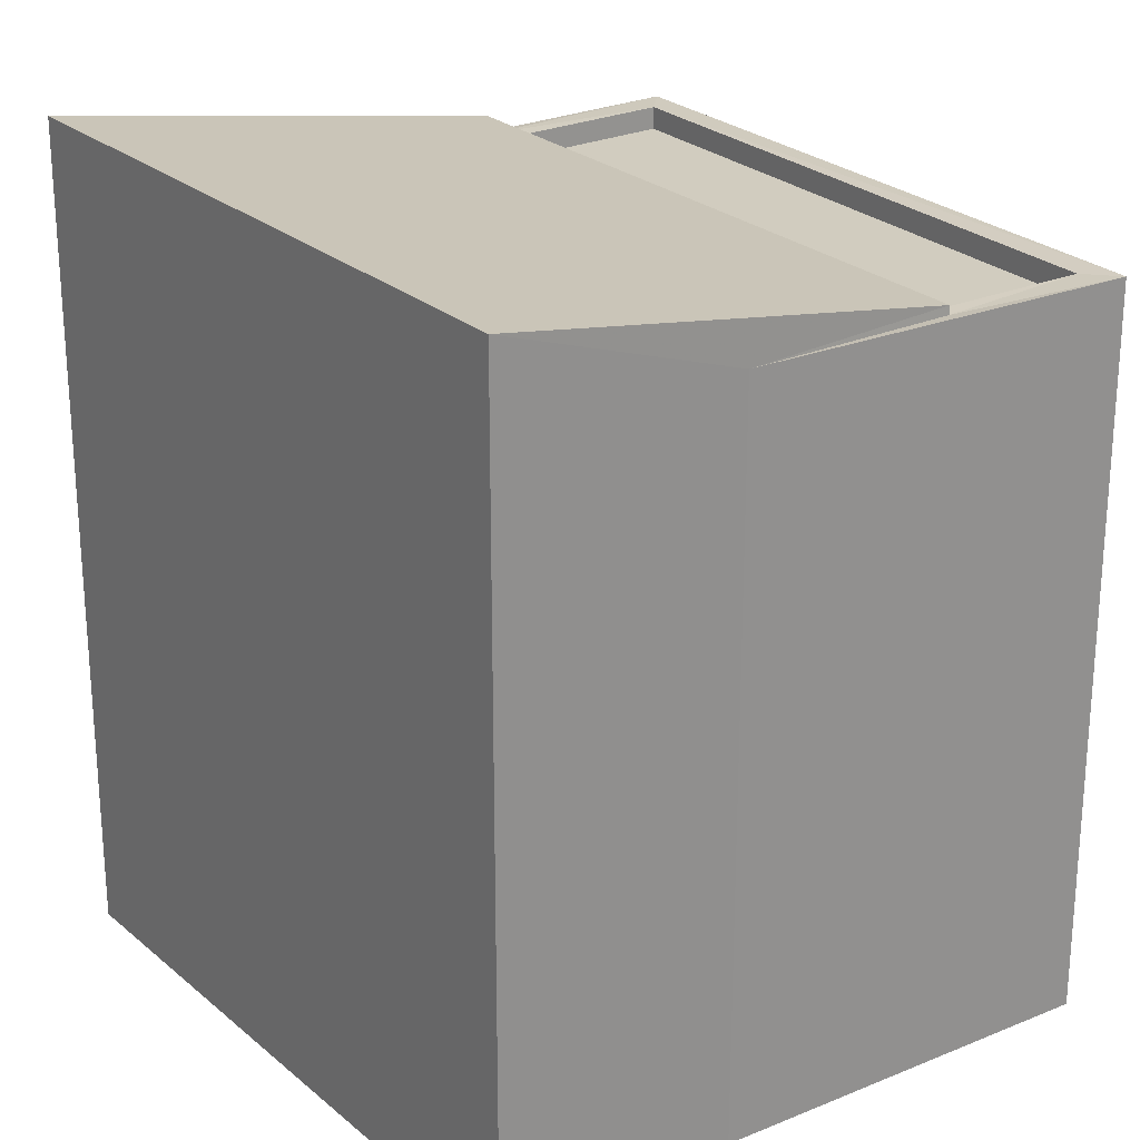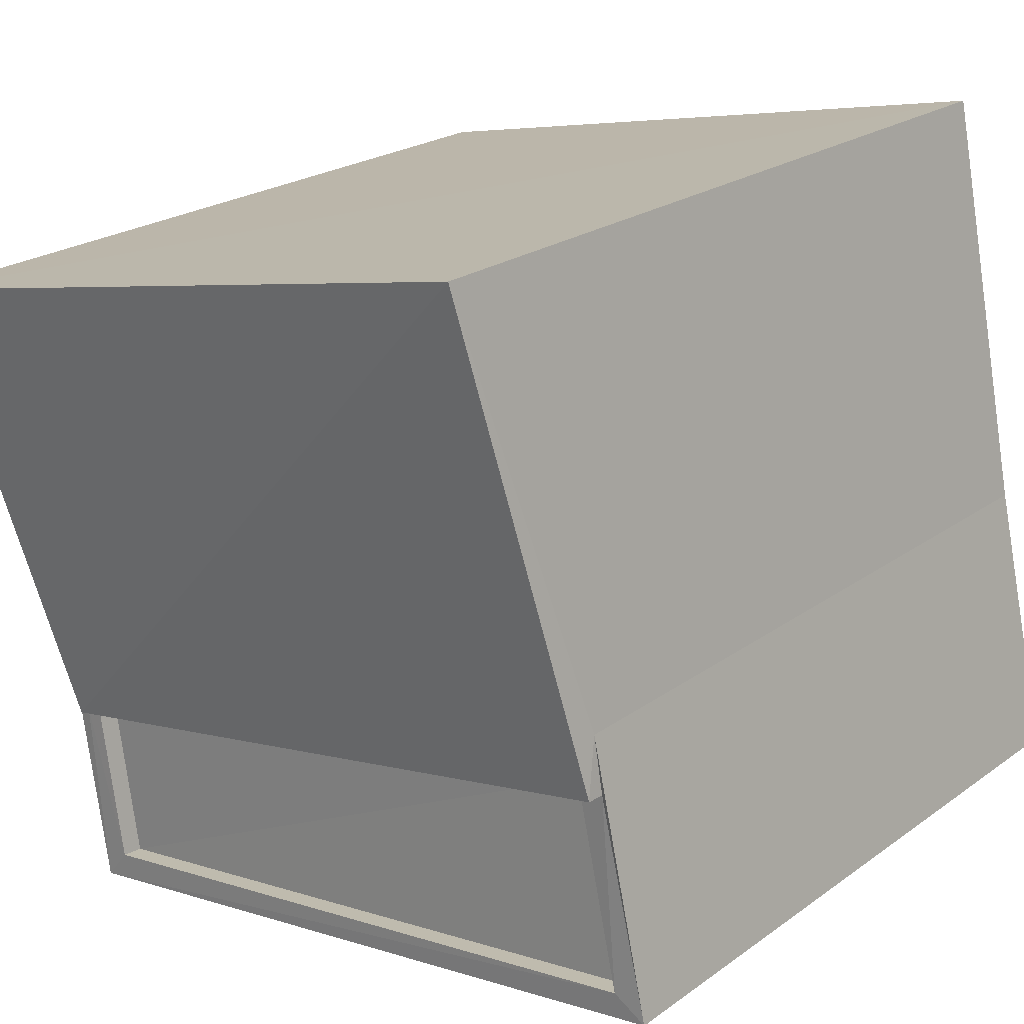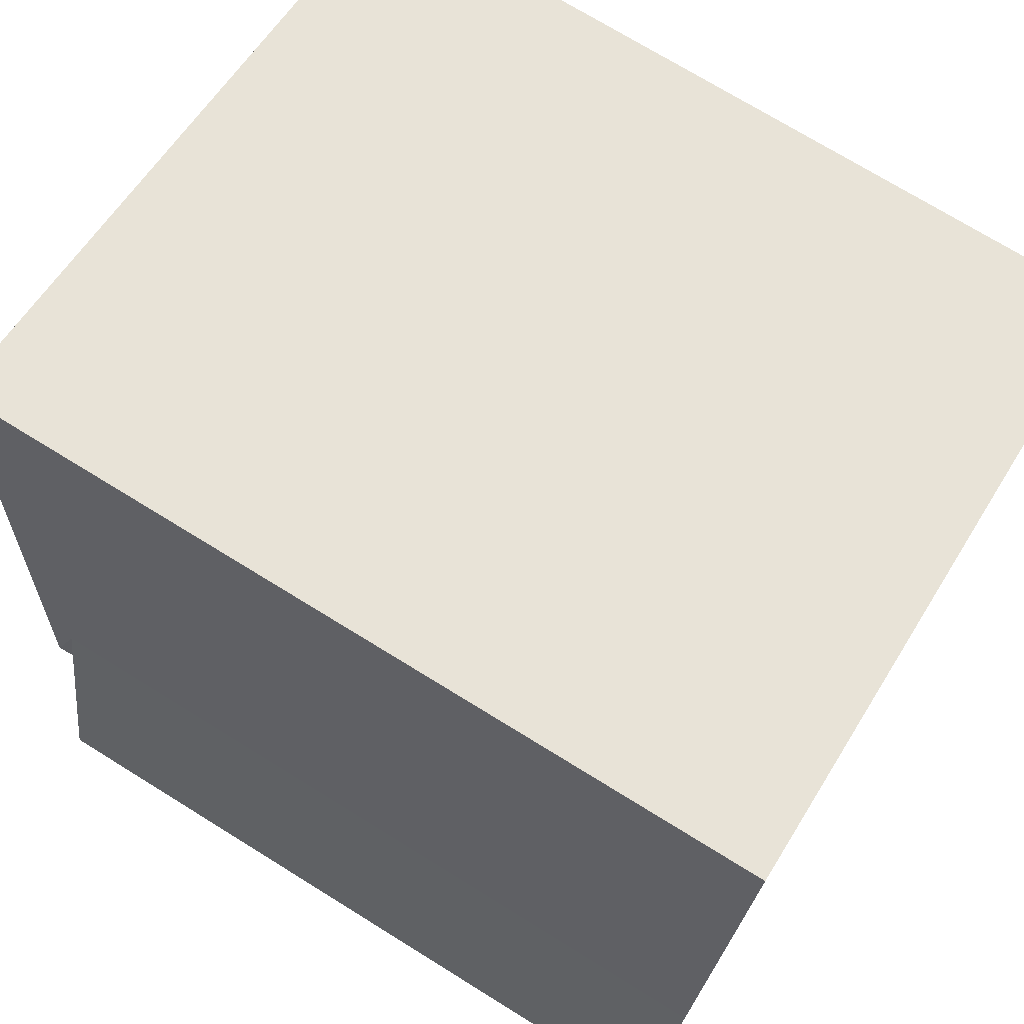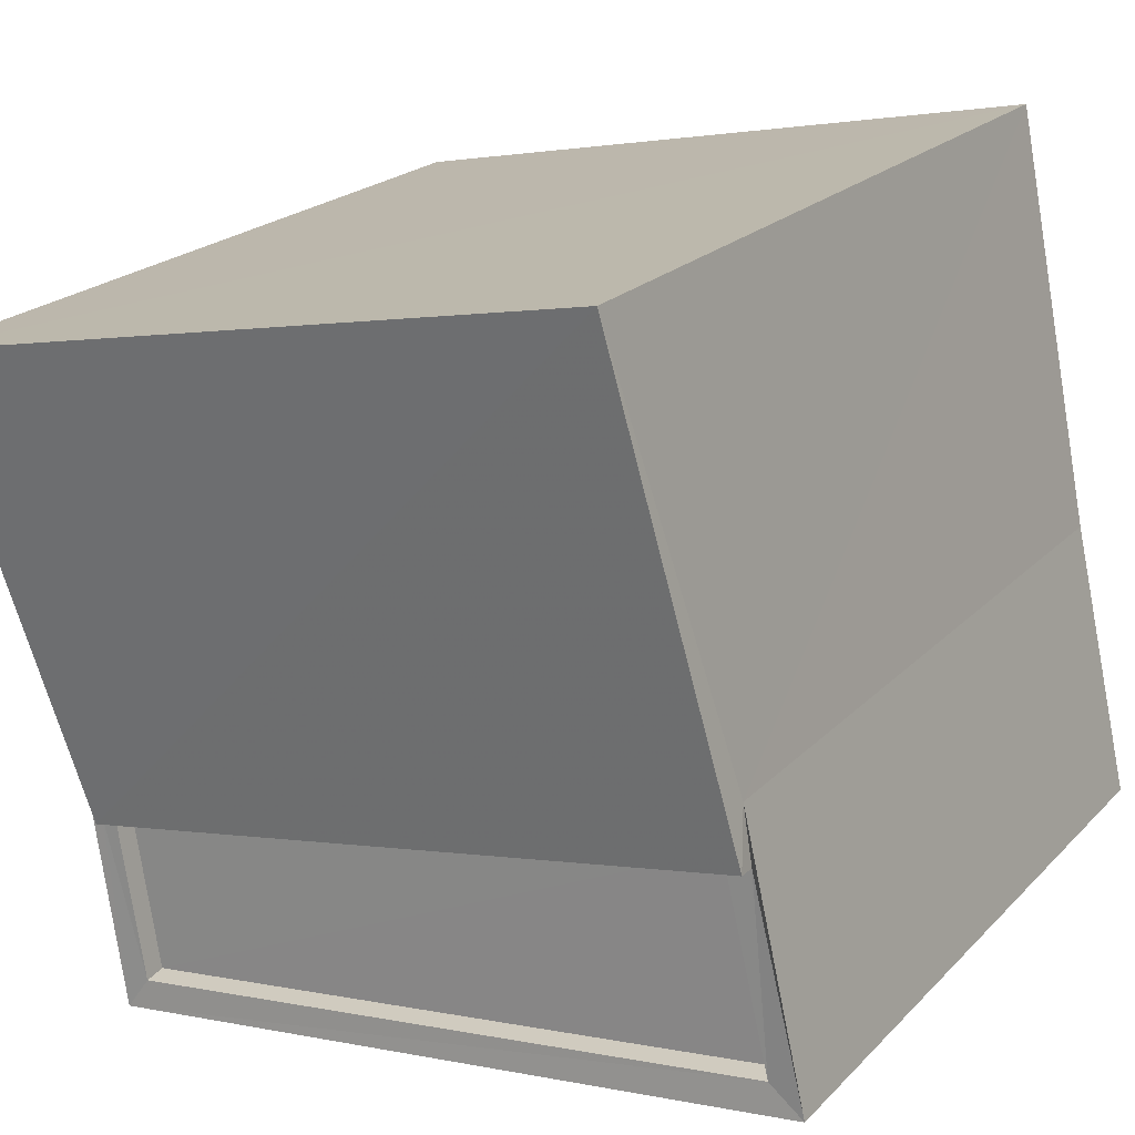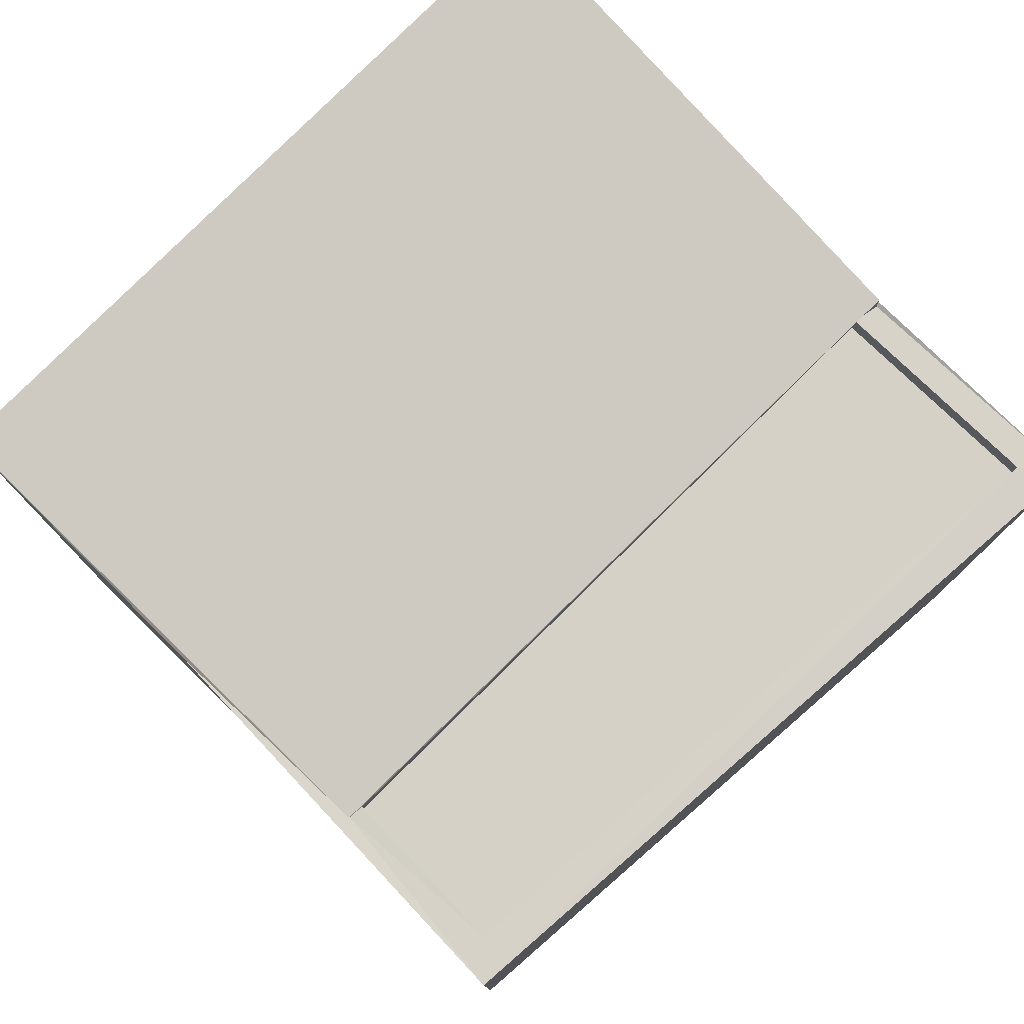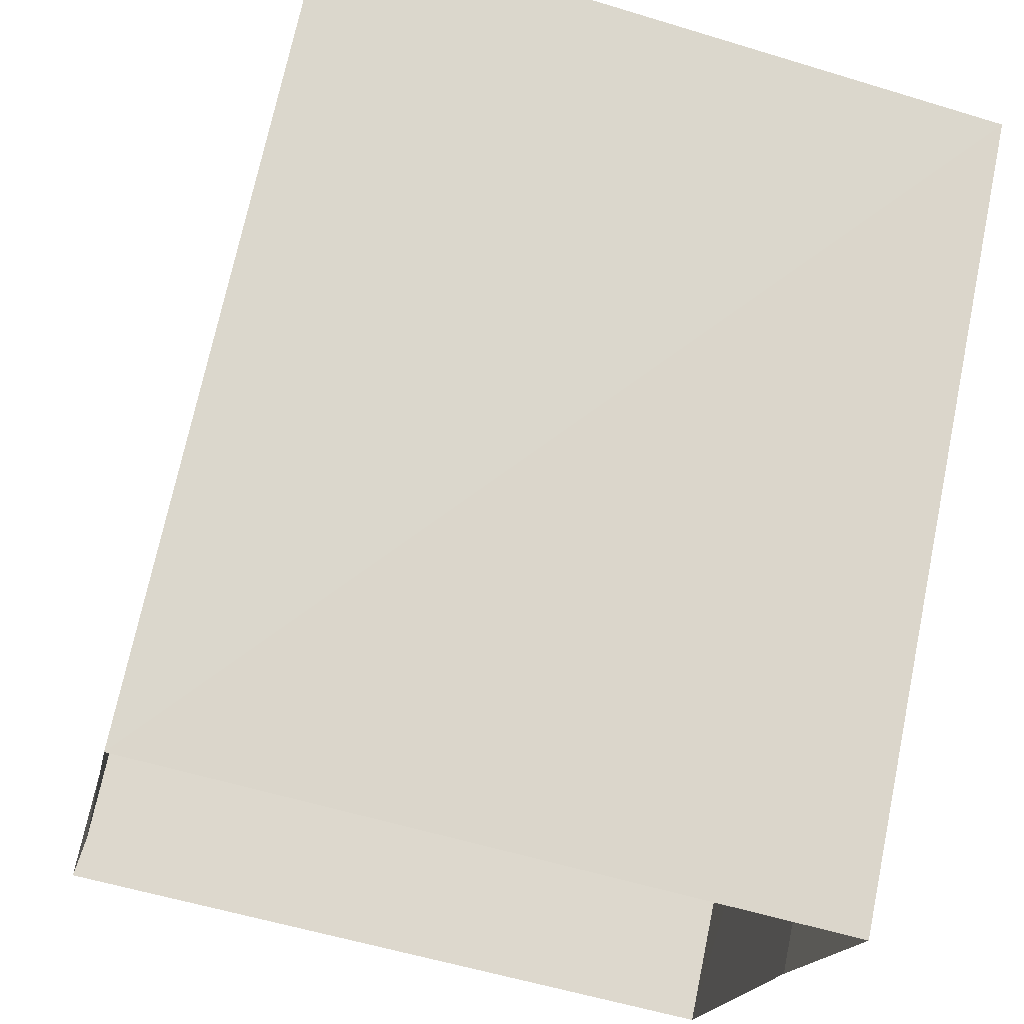
<metadata>
{"format":"obj","ext":"obj","renderer":"f3d","projection":"perspective","resolution":1024,"background":"white","views":[{"elev":24.2,"azim":-115.6,"up":"+Z"},{"elev":21.8,"azim":38.7,"up":"+Y"},{"elev":73.2,"azim":121.7,"up":"+Y"},{"elev":21.0,"azim":30.3,"up":"+Y"},{"elev":79.1,"azim":-33.8,"up":"+Z"},{"elev":71.0,"azim":-168.3,"up":"+Y"}]}
</metadata>
<code>
v 1.246e+05 7.857e+05 16.25
v 1.246e+05 7.857e+05 16.25
v 1.246e+05 7.857e+05 16.25
v 1.246e+05 7.857e+05 16.25
v 1.246e+05 7.857e+05 16.25
v 1.246e+05 7.857e+05 16.25
v 1.246e+05 7.857e+05 24.26
v 1.246e+05 7.857e+05 24.37
v 1.246e+05 7.857e+05 25.21
v 1.246e+05 7.857e+05 25.08
v 1.246e+05 7.857e+05 23.92
v 1.246e+05 7.857e+05 23.92
v 1.246e+05 7.857e+05 23.92
v 1.246e+05 7.857e+05 23.92
v 1.246e+05 7.857e+05 24.17
v 1.246e+05 7.857e+05 24.17
v 1.246e+05 7.857e+05 24.17
v 1.246e+05 7.857e+05 24.17
v 1.246e+05 7.857e+05 24.17
v 1.246e+05 7.857e+05 24.17
v 1.246e+05 7.857e+05 24.17
v 1.246e+05 7.857e+05 24.17
v 1.246e+05 7.857e+05 24.17
v 1.246e+05 7.857e+05 24.17
f 1 2 3
f 3 4 5
f 4 6 5
f 2 4 3
f 7 8 9
f 10 7 9
f 11 12 13
f 11 14 12
f 15 16 17
f 17 18 19
f 20 19 21
f 18 16 22
f 21 23 24
f 18 23 19
f 16 18 17
f 19 23 21
f 8 15 9
f 9 15 5
f 8 16 15
f 5 15 3
f 21 7 20
f 4 20 6
f 6 20 10
f 20 7 10
f 10 9 5
f 6 10 5
f 24 14 22
f 21 24 7
f 14 11 22
f 7 24 8
f 8 22 16
f 8 24 22
f 15 1 3
f 15 17 1
f 17 2 1
f 17 19 2
f 20 2 19
f 20 4 2
f 24 23 12
f 14 24 12
f 22 13 18
f 22 11 13
f 18 13 12
f 23 18 12

</code>
